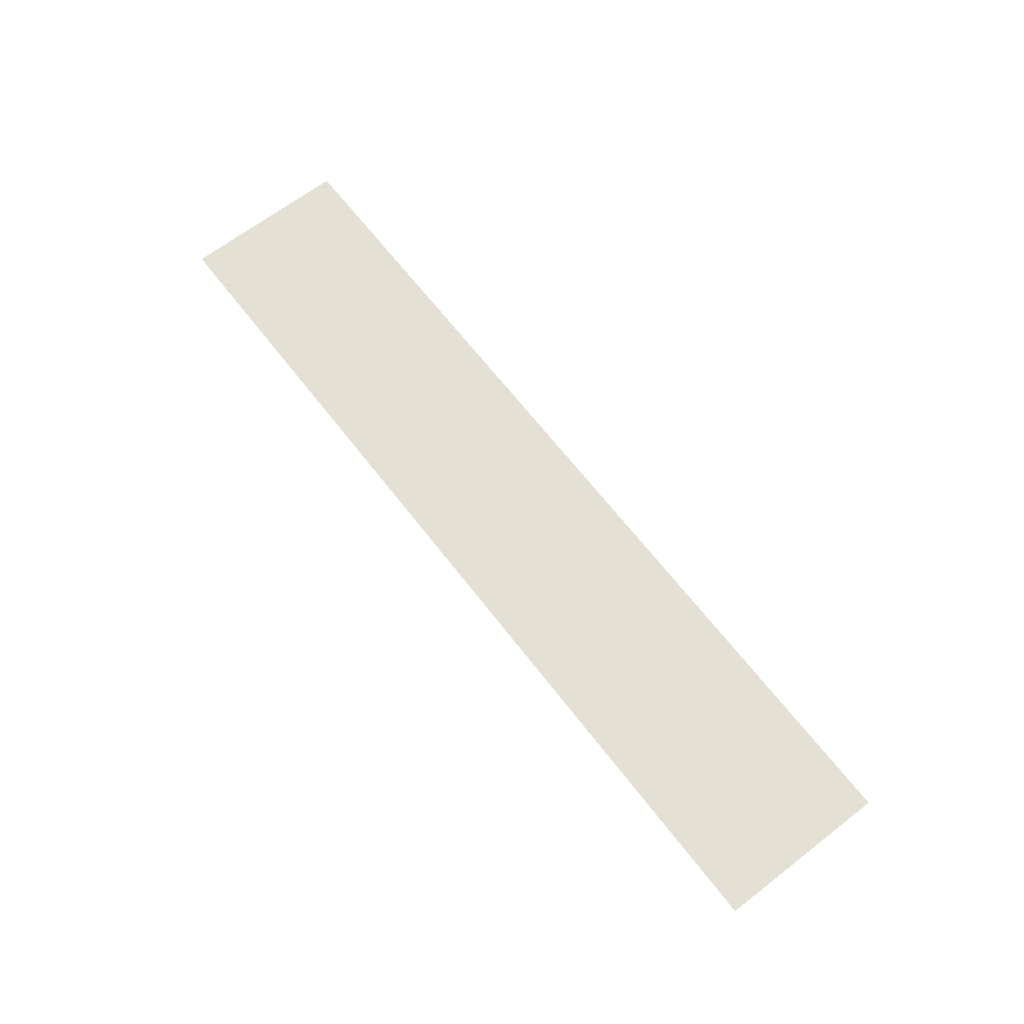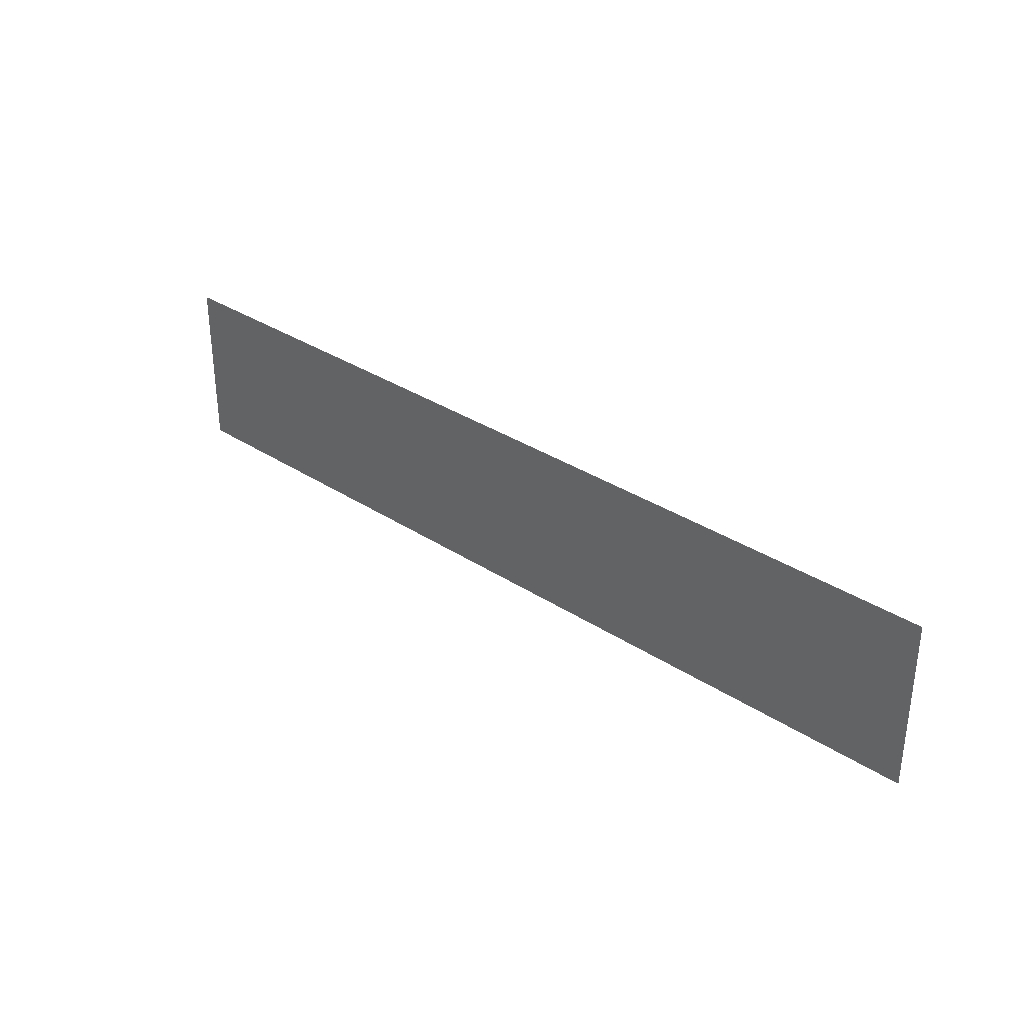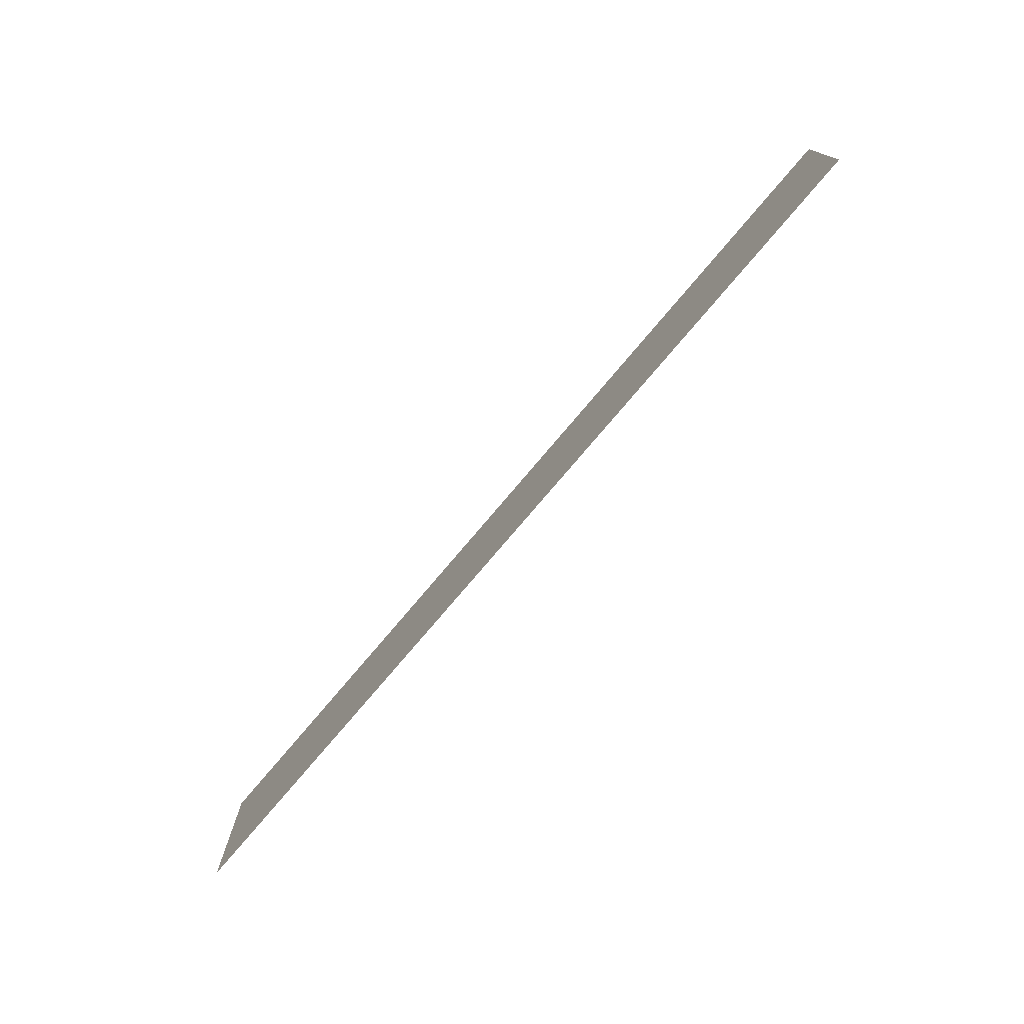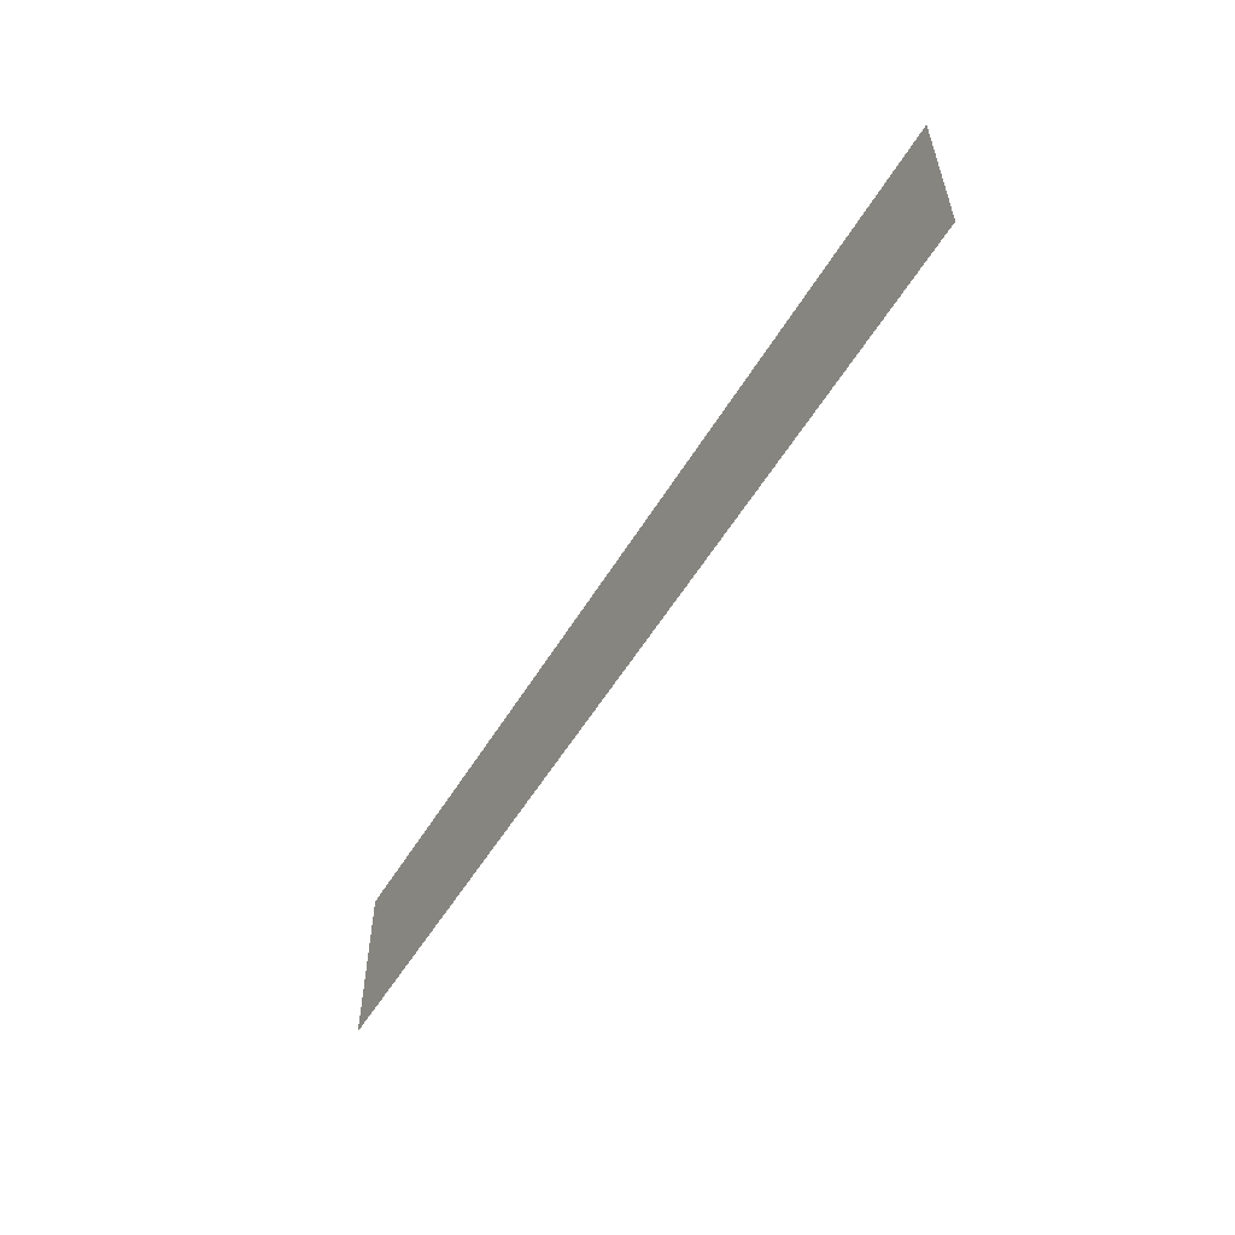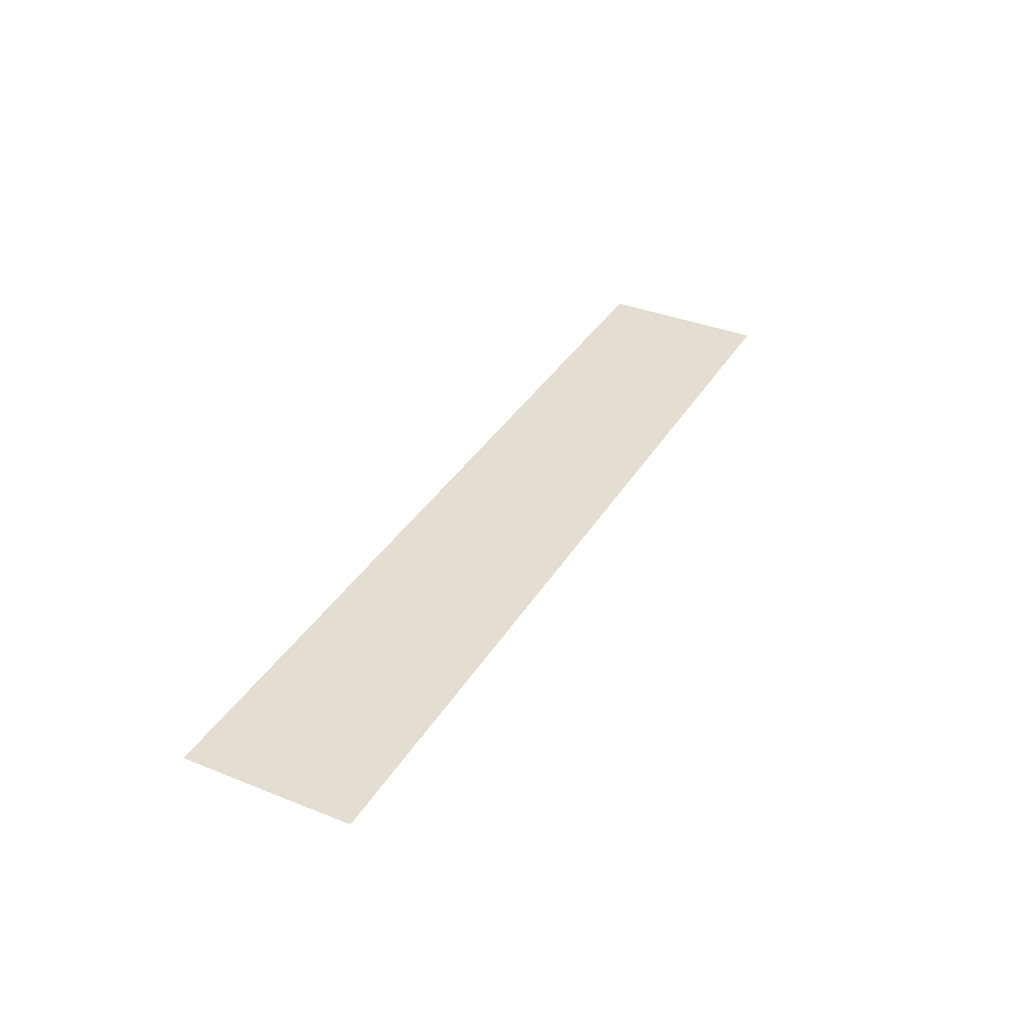
<metadata>
{"format":"obj","ext":"obj","renderer":"f3d","projection":"perspective","resolution":1024,"background":"white","views":[{"elev":66.2,"azim":-127.7,"up":"+Z"},{"elev":33.0,"azim":42.1,"up":"+Y"},{"elev":-75.5,"azim":-130.1,"up":"+Y"},{"elev":-54.9,"azim":-120.6,"up":"+Y"},{"elev":36.0,"azim":-62.5,"up":"+Z"}]}
</metadata>
<code>
v -6.515 -5.252 0.05
v -6.515 -5.994 0.05
v -2.549 -5.252 0.05
v -2.549 -5.994 0.05
g Terrain_(8)_1595_8
f 1 3 2
f 2 3 4

</code>
